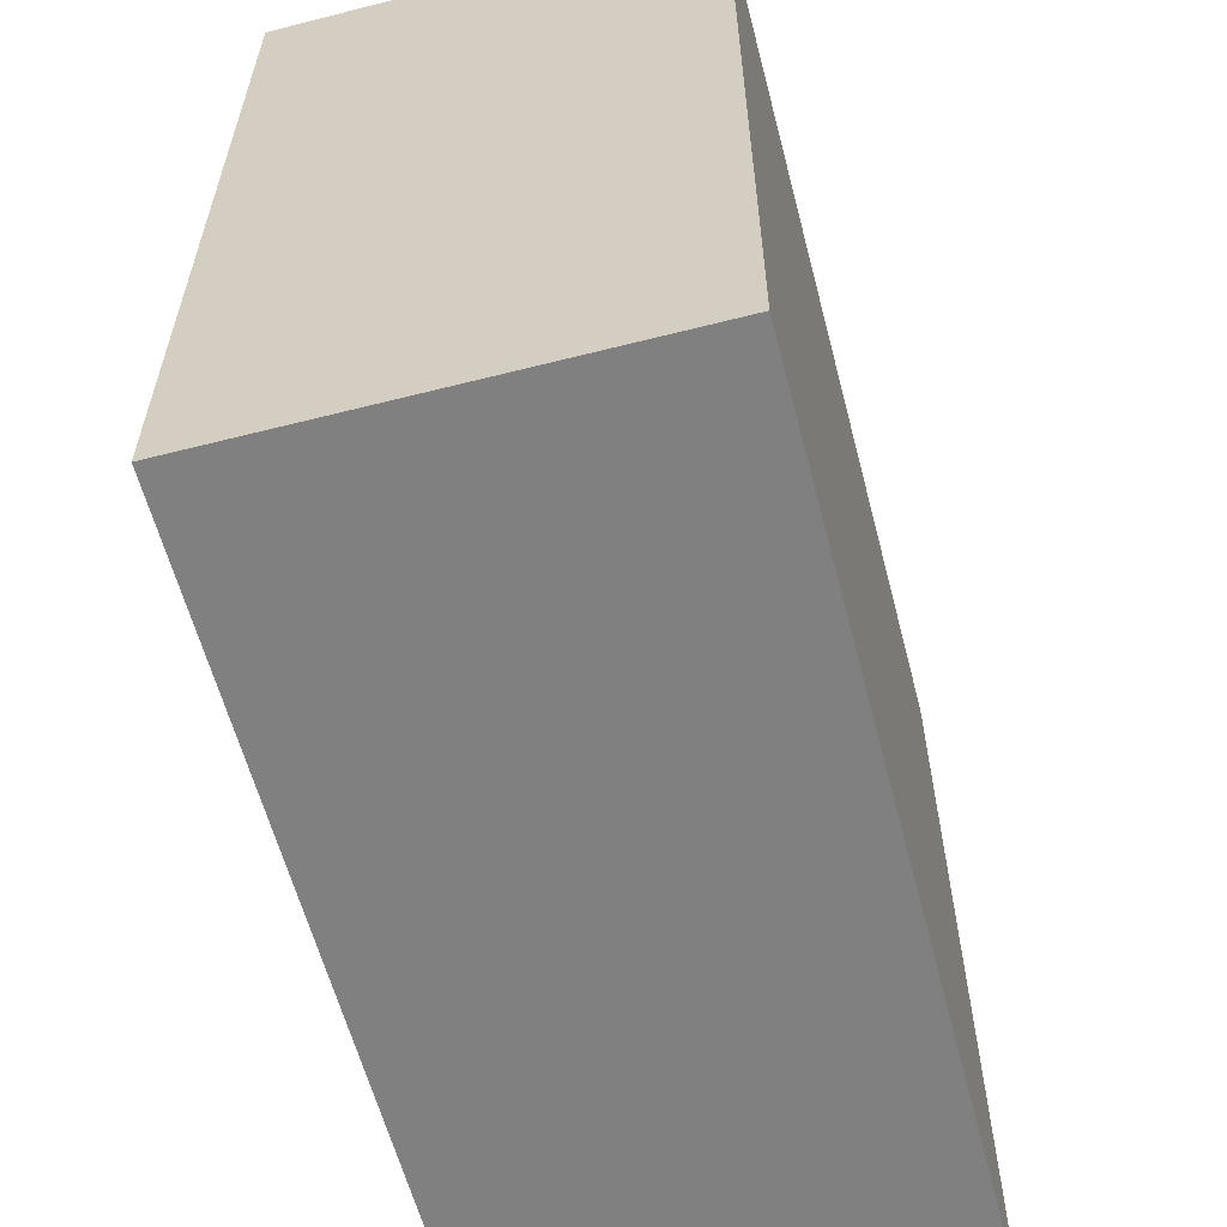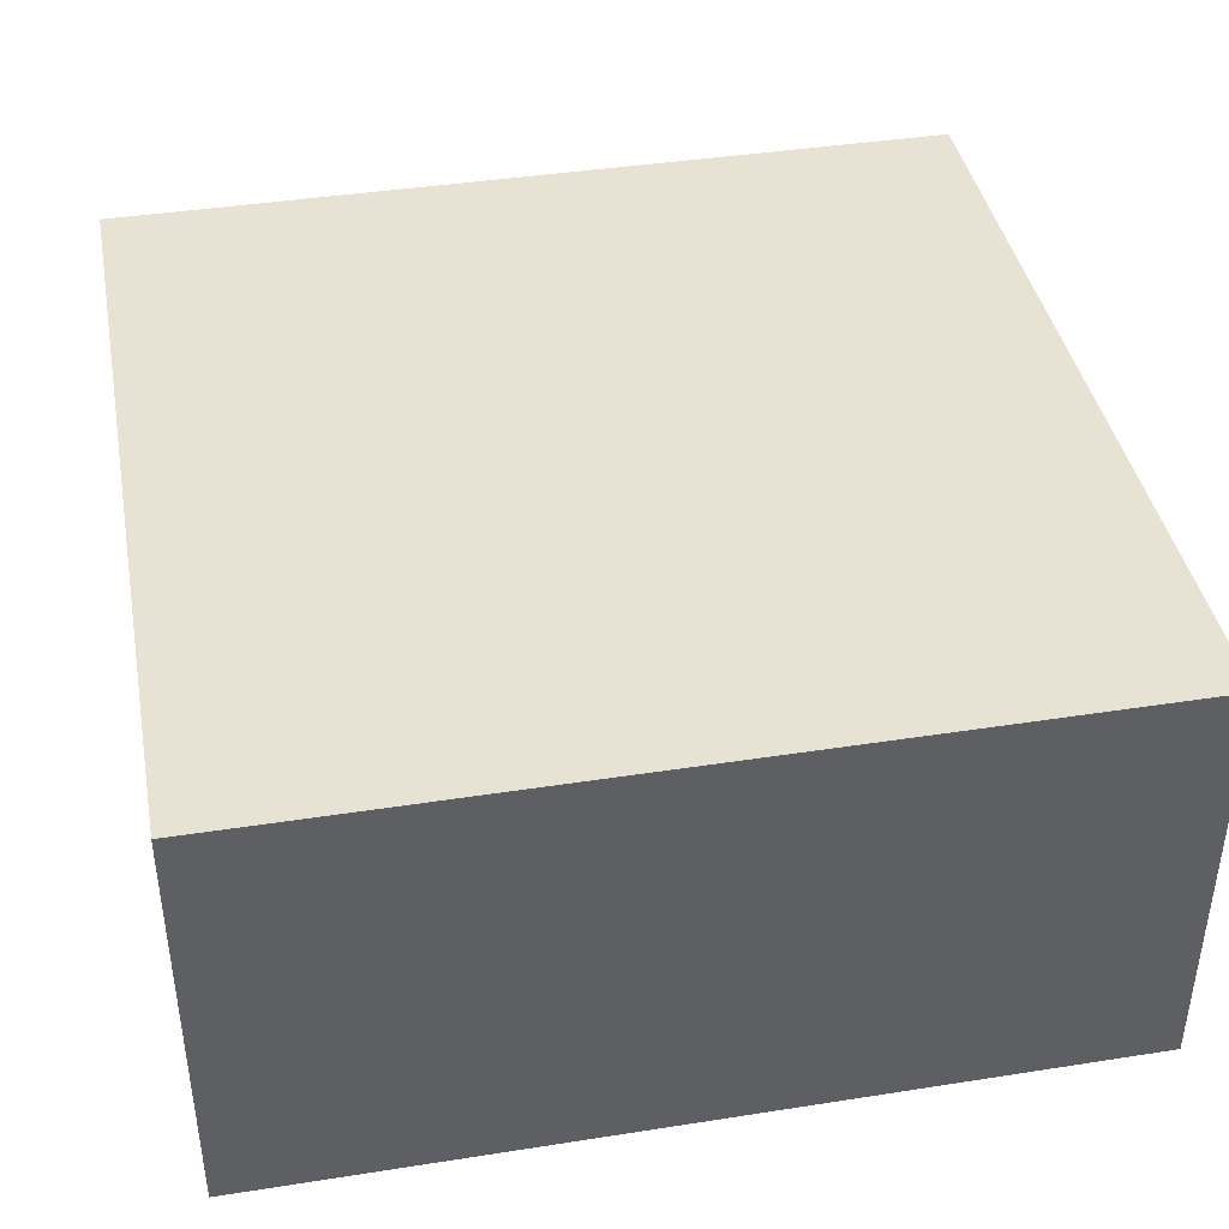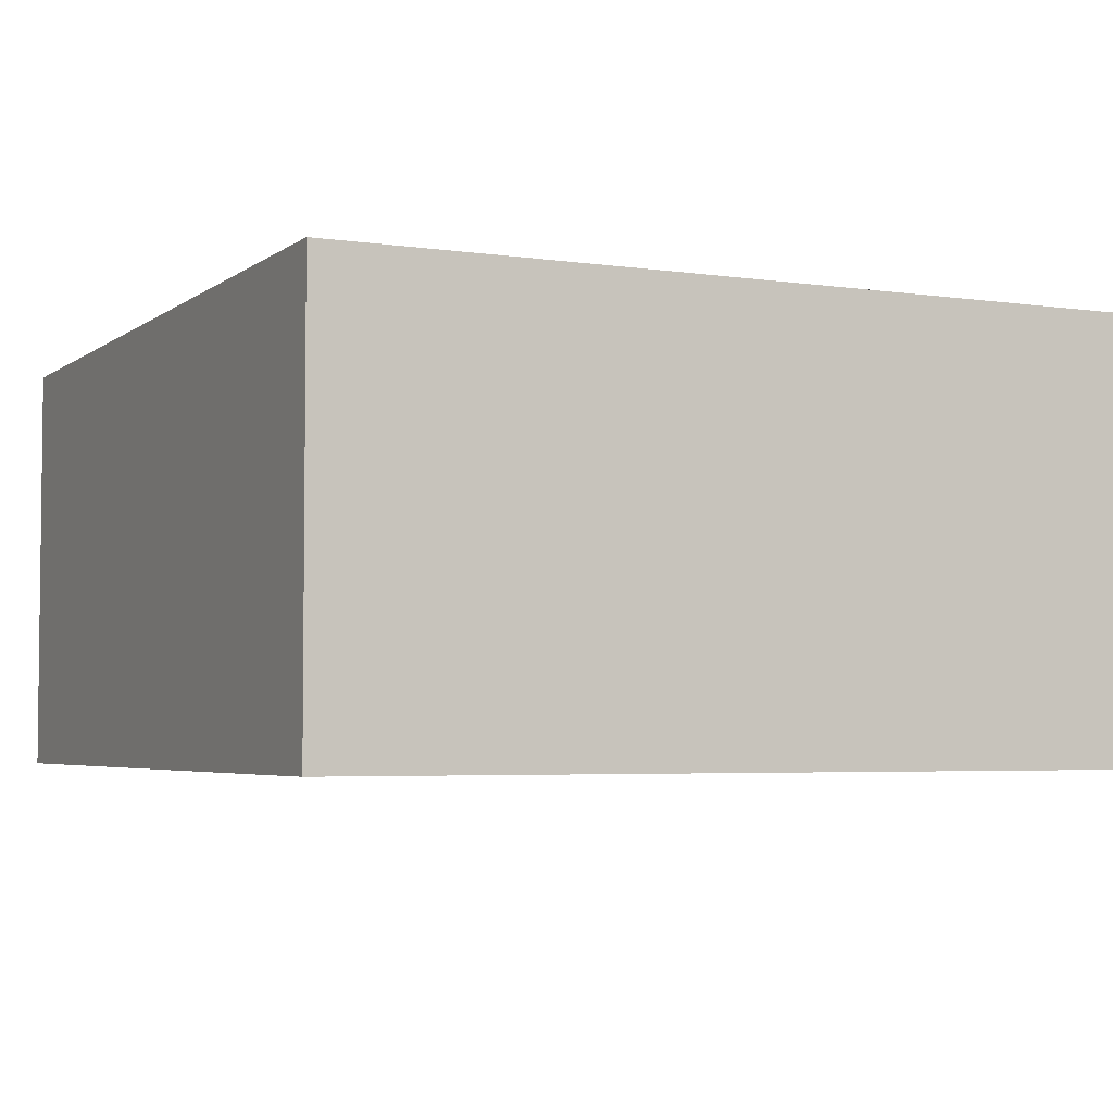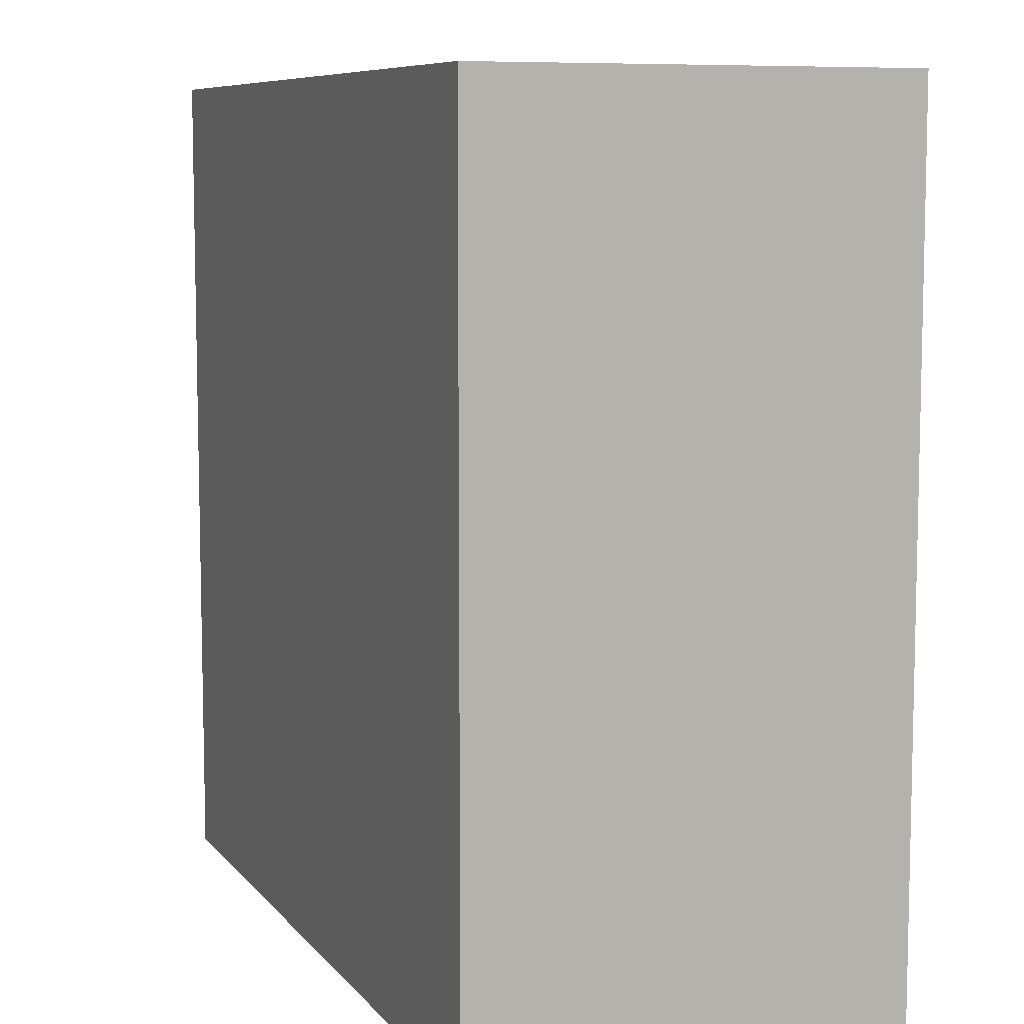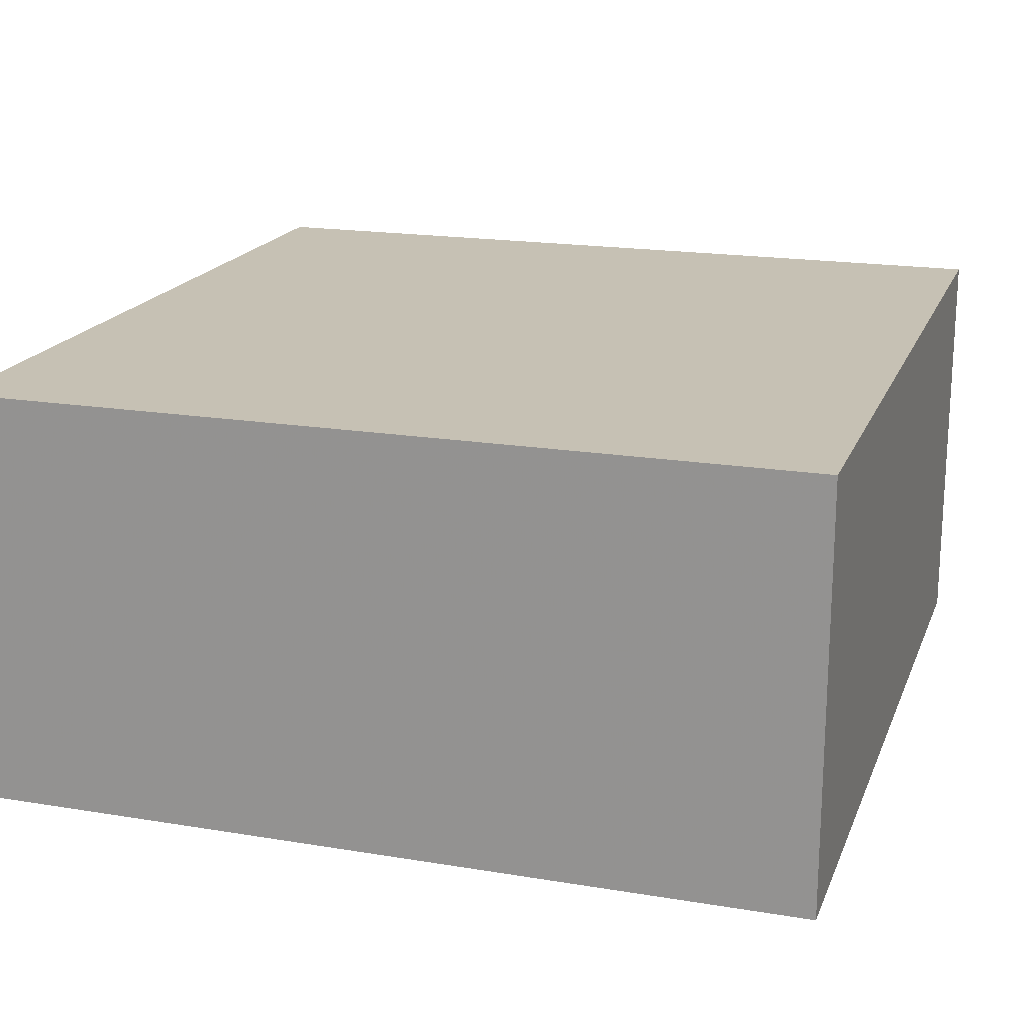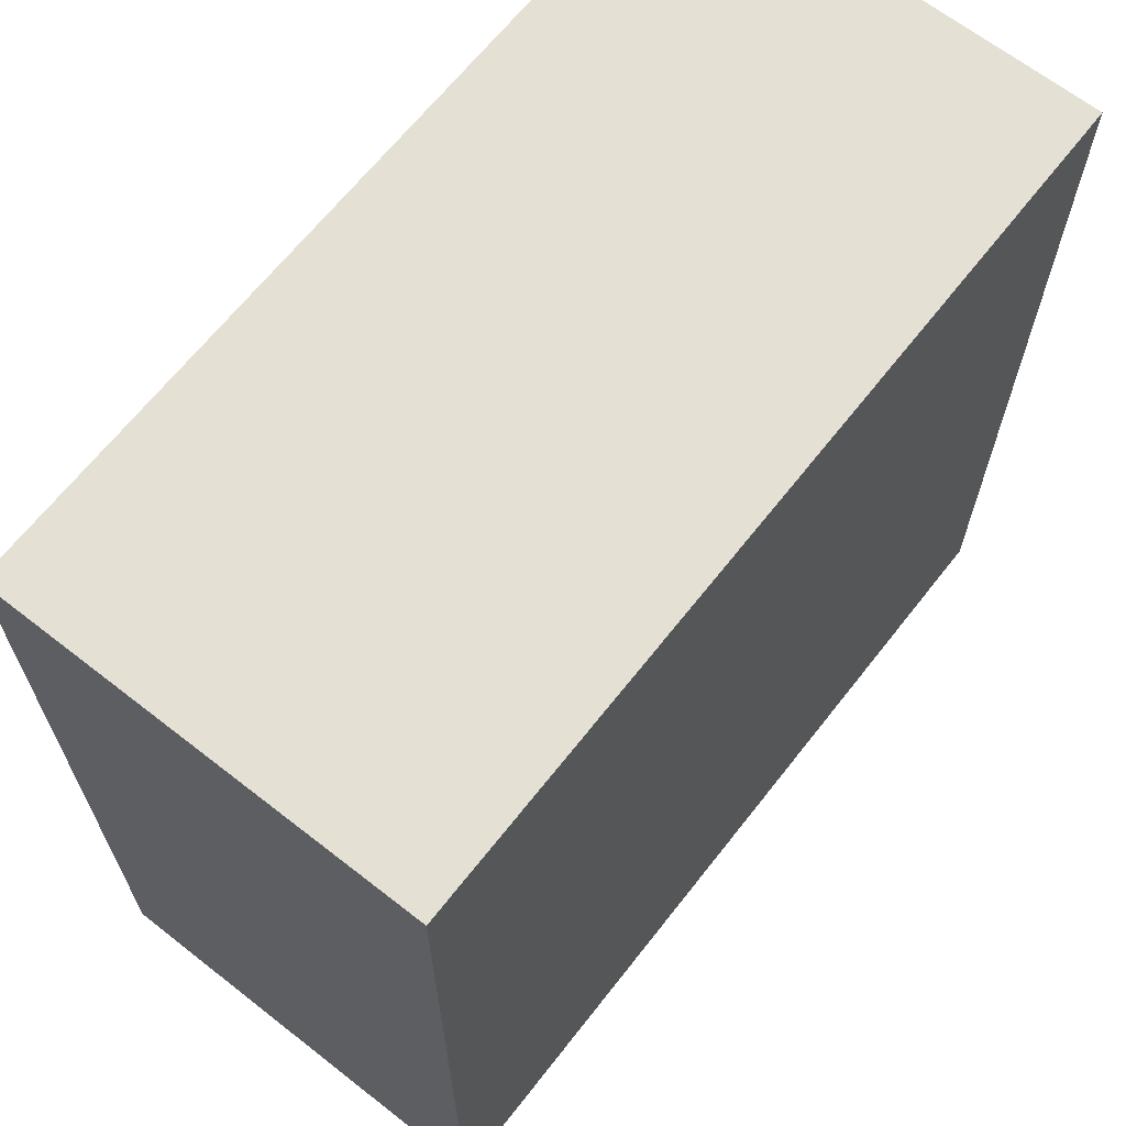
<metadata>
{"format":"obj","ext":"obj","renderer":"f3d","projection":"perspective","resolution":1024,"background":"white","views":[{"elev":-60.1,"azim":104.6,"up":"+Y"},{"elev":40.8,"azim":169.2,"up":"+Z"},{"elev":-4.1,"azim":-25.8,"up":"+Z"},{"elev":8.1,"azim":-111.4,"up":"+Y"},{"elev":18.6,"azim":107.6,"up":"+Z"},{"elev":66.0,"azim":128.1,"up":"+Y"}]}
</metadata>
<code>
v -0.001 -0.001 0
v 70 -0.001 0
v 70 70 0
v -0.001 70 0
v 35 70 35
v 70 70 35
v -0.001 70 35
v 70 35 35
v 70 -0.001 35
v 70 -0.0009986 35
v 35 -0.001 35
v -0.001 70 35
v -0.001 35 35
v -0.001 -0.001 35
f 2 1 4
f 2 11 1
f 13 4 1
f 11 14 1
f 14 13 1
f 2 4 3
f 8 2 3
f 8 10 2
f 9 2 10
f 2 9 11
f 5 3 4
f 6 3 5
f 6 8 3
f 4 7 5
f 7 4 12
f 13 12 4
f 5 8 6
f 7 12 5
f 10 8 5
f 12 10 5
f 11 9 10
f 11 10 12
f 13 11 12
f 14 11 13

</code>
